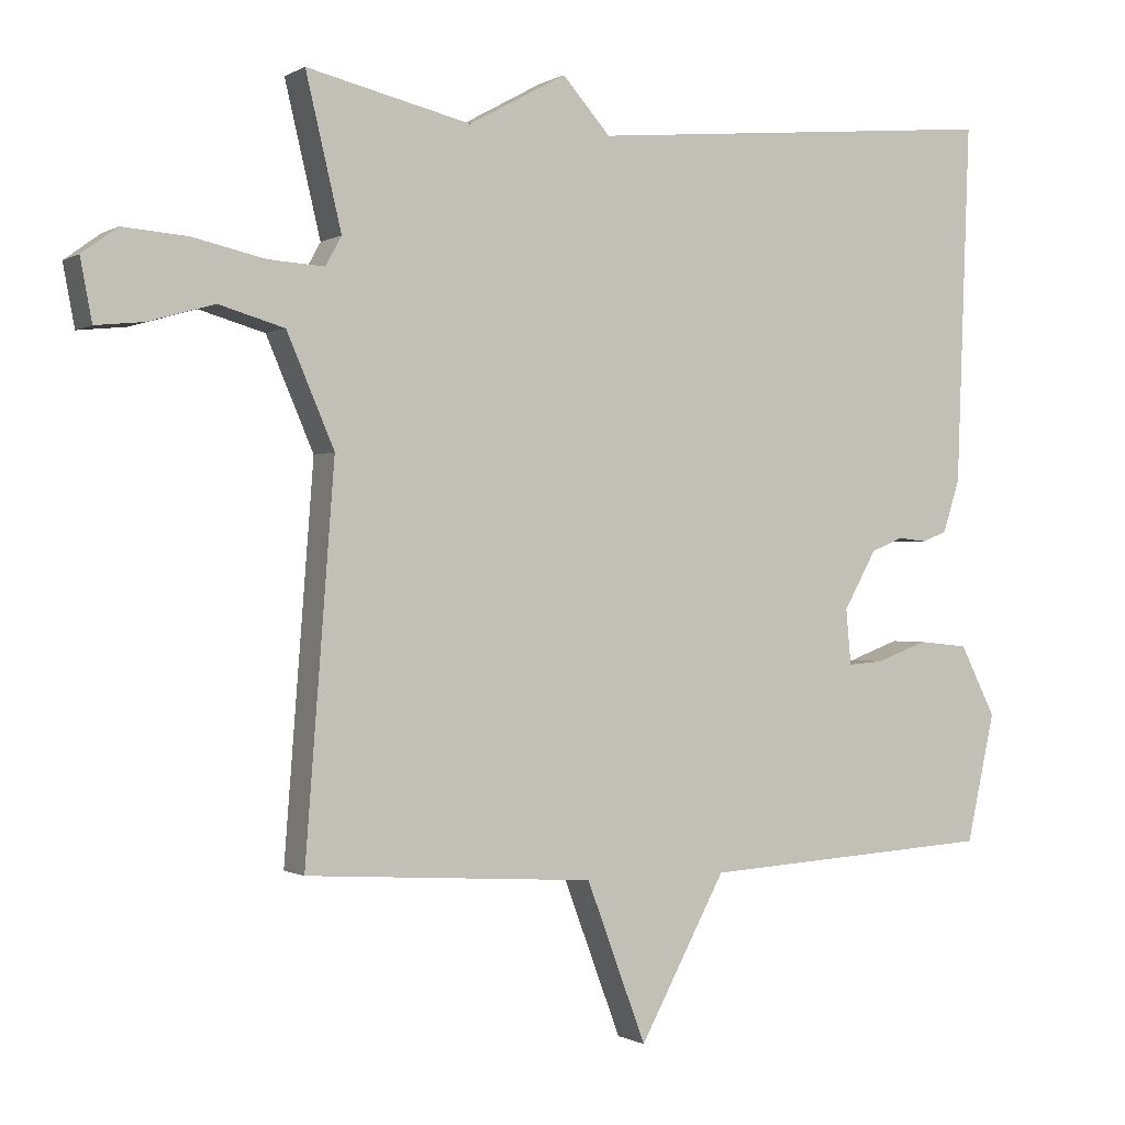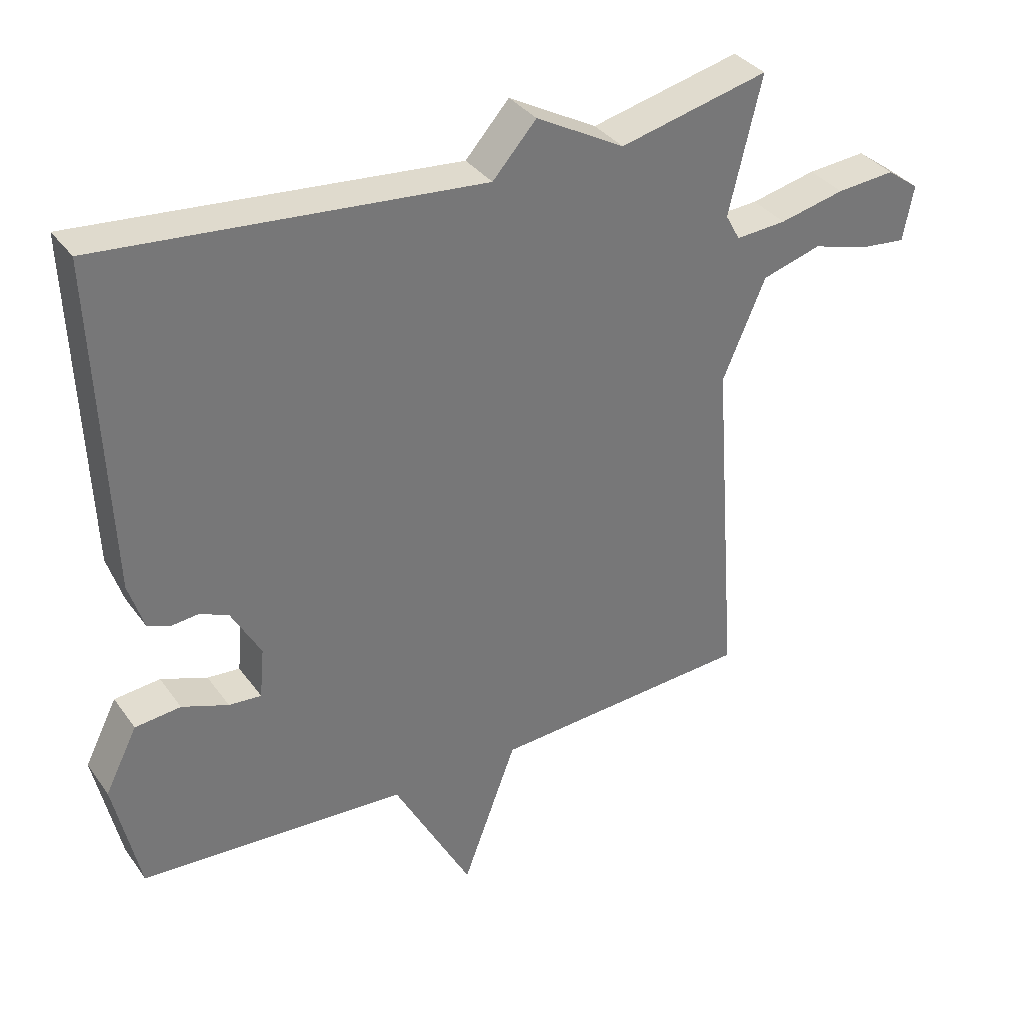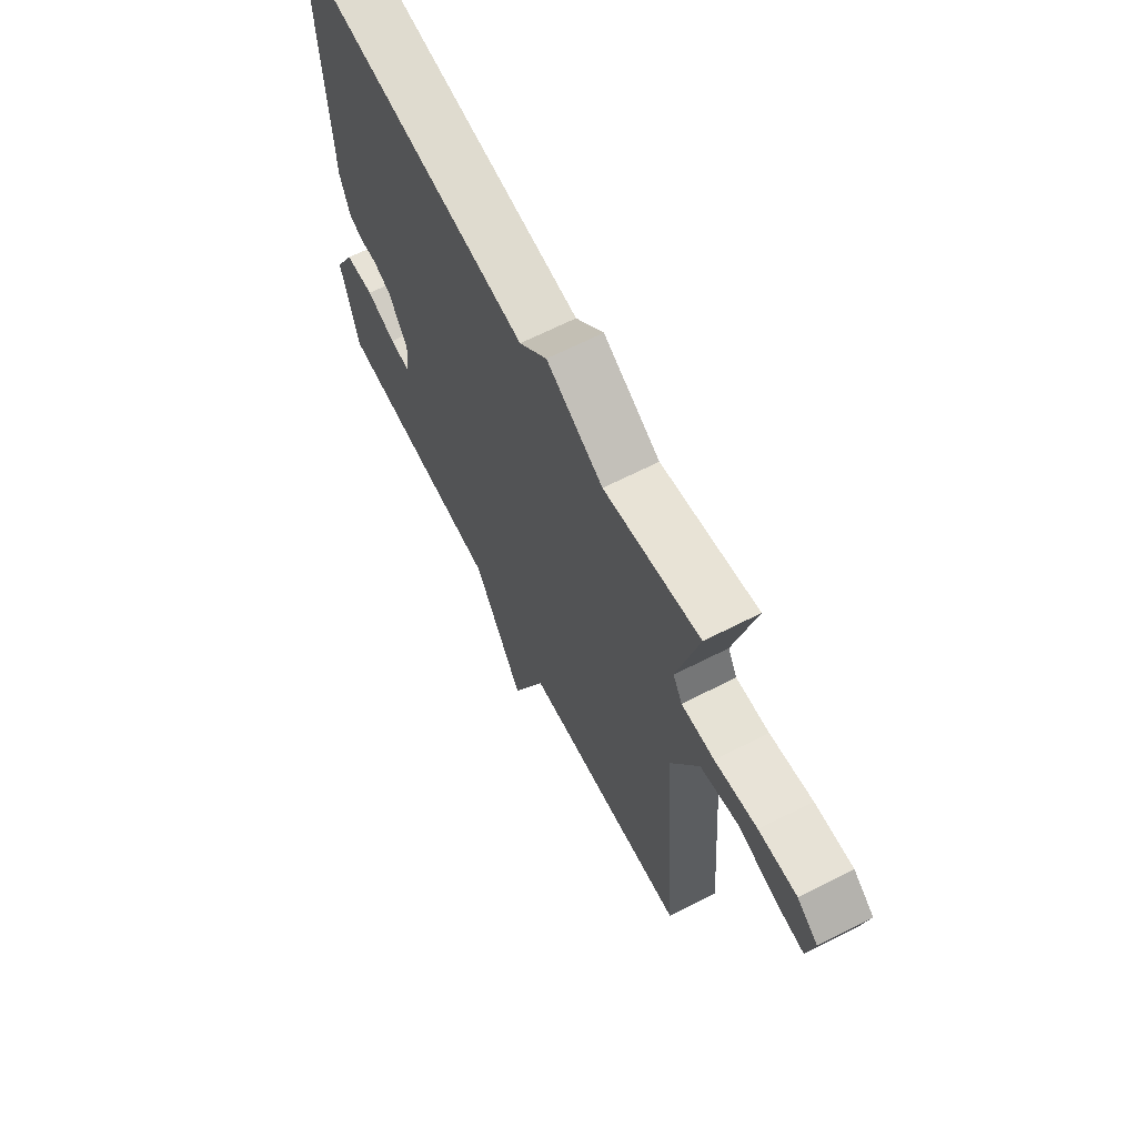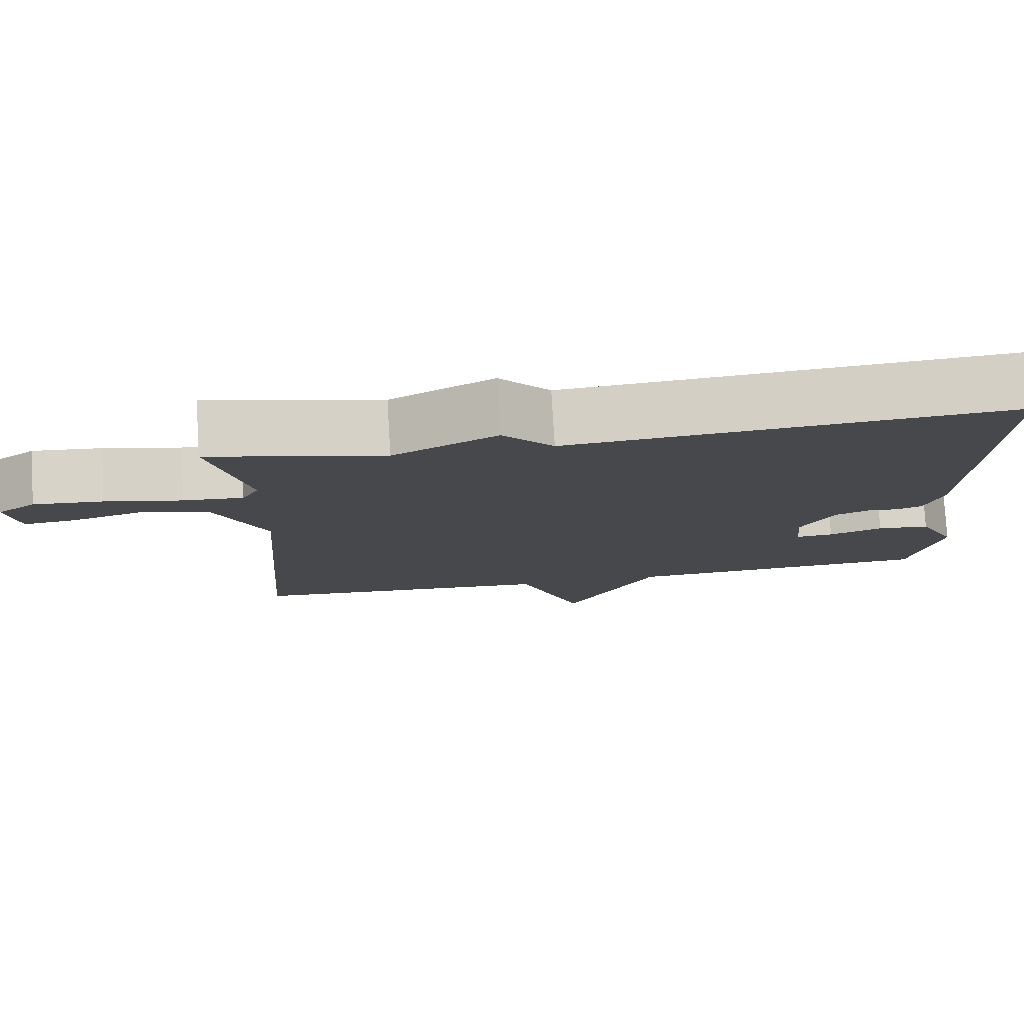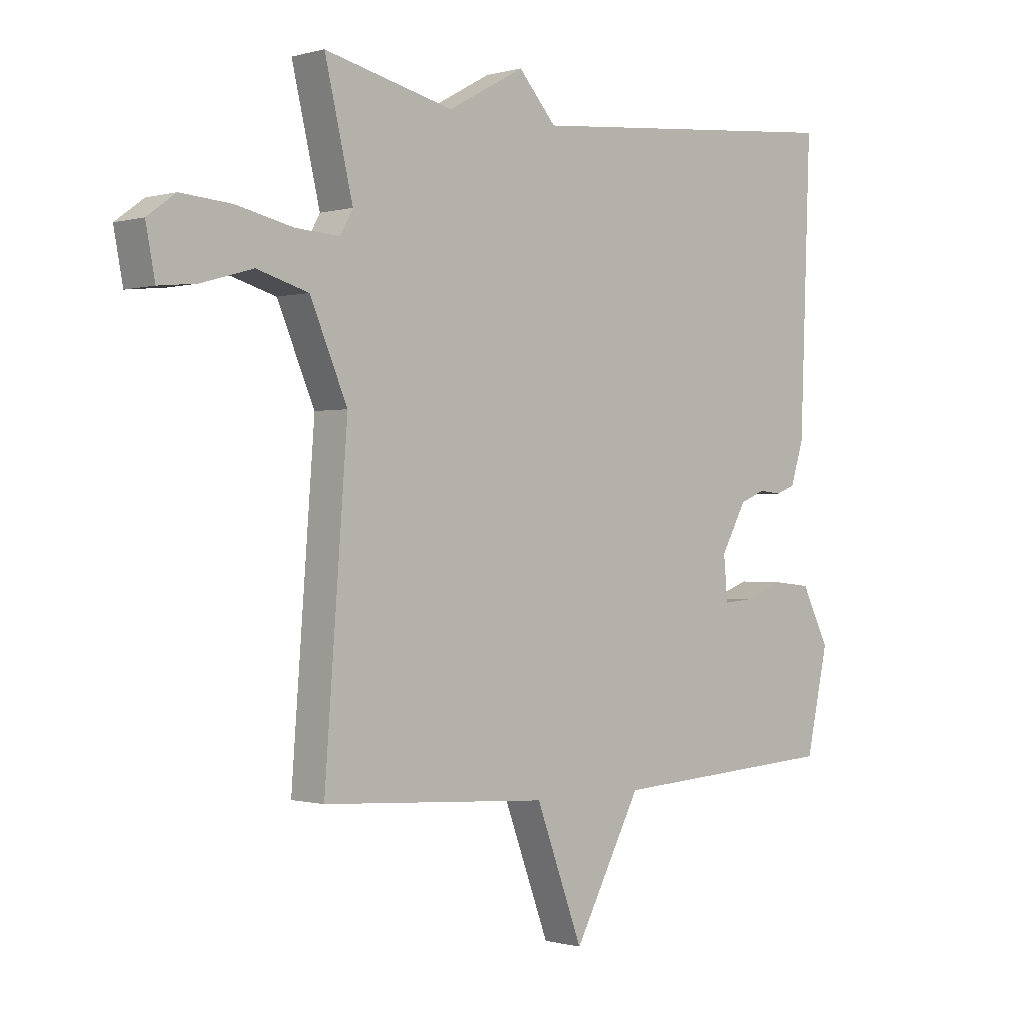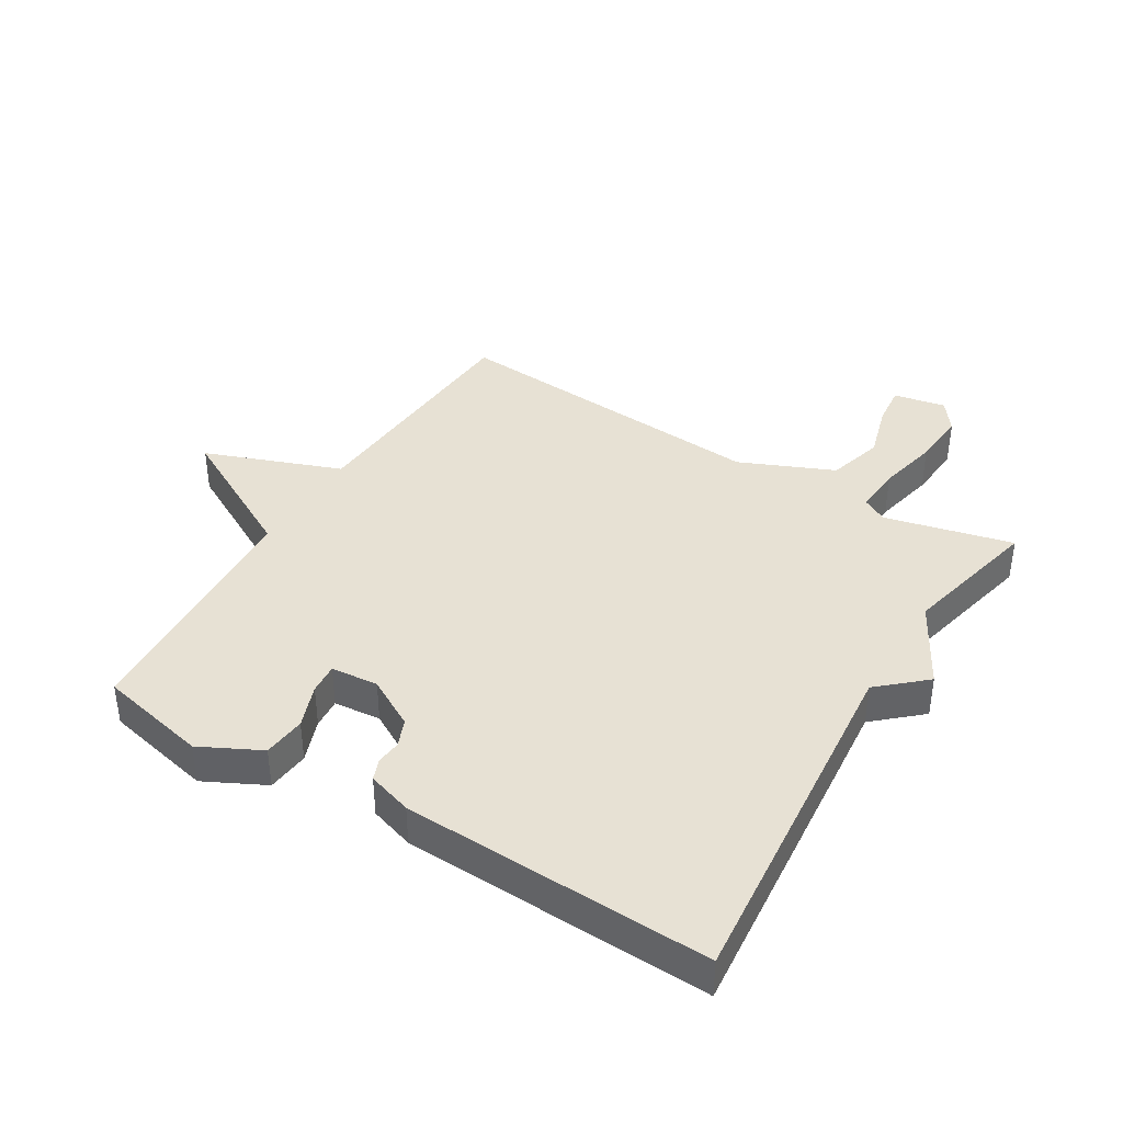
<metadata>
{"format":"obj","ext":"obj","renderer":"f3d","projection":"perspective","resolution":1024,"background":"white","views":[{"elev":-0.5,"azim":152.8,"up":"+Z"},{"elev":34.9,"azim":-30.7,"up":"+Z"},{"elev":66.3,"azim":63.0,"up":"+Z"},{"elev":78.5,"azim":176.6,"up":"+Z"},{"elev":-0.4,"azim":136.5,"up":"+Z"},{"elev":39.5,"azim":-58.7,"up":"+Y"}]}
</metadata>
<code>
v 0.5 0.07 -0.5
v 0.104 0.07 -0.525
v 0.022 0.07 -0.744
v -0.096 0.07 -0.525
v -0.5 0.07 -0.5
v -0.539 0.07 -0.324
v -0.49 0.07 -0.227
v -0.421 0.07 -0.22
v -0.351 0.07 -0.246
v -0.302 0.07 -0.25
v -0.295 0.07 -0.174
v -0.34 0.07 -0.094
v -0.384 0.07 -0.076
v -0.424 0.07 -0.08
v -0.458 0.07 -0.067
v -0.481 0.07 0.005
v -0.5 0.07 0.5
v 0.074 0.07 0.447
v 0.14 0.07 0.521
v 0.274 0.07 0.447
v 0.5 0.07 0.5
v 0.451 0.07 0.294
v 0.473 0.07 0.254
v 0.55 0.07 0.259
v 0.649 0.07 0.281
v 0.738 0.07 0.288
v 0.787 0.07 0.252
v 0.771 0.07 0.168
v 0.705 0.07 0.175
v 0.615 0.07 0.201
v 0.525 0.07 0.175
v 0.46 0.07 0.024
v 0.5 0 -0.5
v 0.104 0 -0.525
v 0.022 0 -0.744
v -0.096 0 -0.525
v -0.5 0 -0.5
v -0.539 0 -0.324
v -0.49 0 -0.227
v -0.421 0 -0.22
v -0.351 0 -0.246
v -0.302 0 -0.25
v -0.295 0 -0.174
v -0.34 0 -0.094
v -0.384 0 -0.076
v -0.424 0 -0.08
v -0.458 0 -0.067
v -0.481 0 0.005
v -0.5 0 0.5
v 0.074 0 0.447
v 0.14 0 0.521
v 0.274 0 0.447
v 0.5 0 0.5
v 0.451 0 0.294
v 0.473 0 0.254
v 0.55 0 0.259
v 0.649 0 0.281
v 0.738 0 0.288
v 0.787 0 0.252
v 0.771 0 0.168
v 0.705 0 0.175
v 0.615 0 0.201
v 0.525 0 0.175
v 0.46 0 0.024
f 28 29 30
f 27 28 30
f 26 27 30
f 25 26 30
f 24 25 30
f 23 24 30 31
f 20 21 22
f 20 22 23
f 19 20 23
f 18 19 23
f 23 31 32
f 18 23 32
f 17 18 32
f 16 17 32
f 15 16 32
f 14 15 32
f 13 14 32
f 7 8 9
f 6 7 9
f 5 6 9
f 4 5 9
f 4 9 10
f 2 3 4
f 2 4 10 11
f 2 11 12
f 1 2 12
f 32 1 12
f 12 13 32
f 62 61 60
f 62 60 59
f 62 59 58
f 62 58 57
f 62 57 56
f 63 62 56 55
f 54 53 52
f 55 54 52
f 55 52 51
f 55 51 50
f 64 63 55
f 64 55 50
f 64 50 49
f 64 49 48
f 64 48 47
f 64 47 46
f 64 46 45
f 41 40 39
f 41 39 38
f 41 38 37
f 41 37 36
f 42 41 36
f 36 35 34
f 43 42 36 34
f 44 43 34
f 44 34 33
f 44 33 64
f 64 45 44
f 1 33 34 2
f 2 34 35 3
f 3 35 36 4
f 4 36 37 5
f 5 37 38 6
f 6 38 39 7
f 7 39 40 8
f 8 40 41 9
f 9 41 42 10
f 10 42 43 11
f 11 43 44 12
f 12 44 45 13
f 13 45 46 14
f 14 46 47 15
f 15 47 48 16
f 16 48 49 17
f 17 49 50 18
f 18 50 51 19
f 19 51 52 20
f 20 52 53 21
f 21 53 54 22
f 22 54 55 23
f 23 55 56 24
f 24 56 57 25
f 25 57 58 26
f 26 58 59 27
f 27 59 60 28
f 28 60 61 29
f 29 61 62 30
f 30 62 63 31
f 31 63 64 32
f 32 64 33 1

</code>
